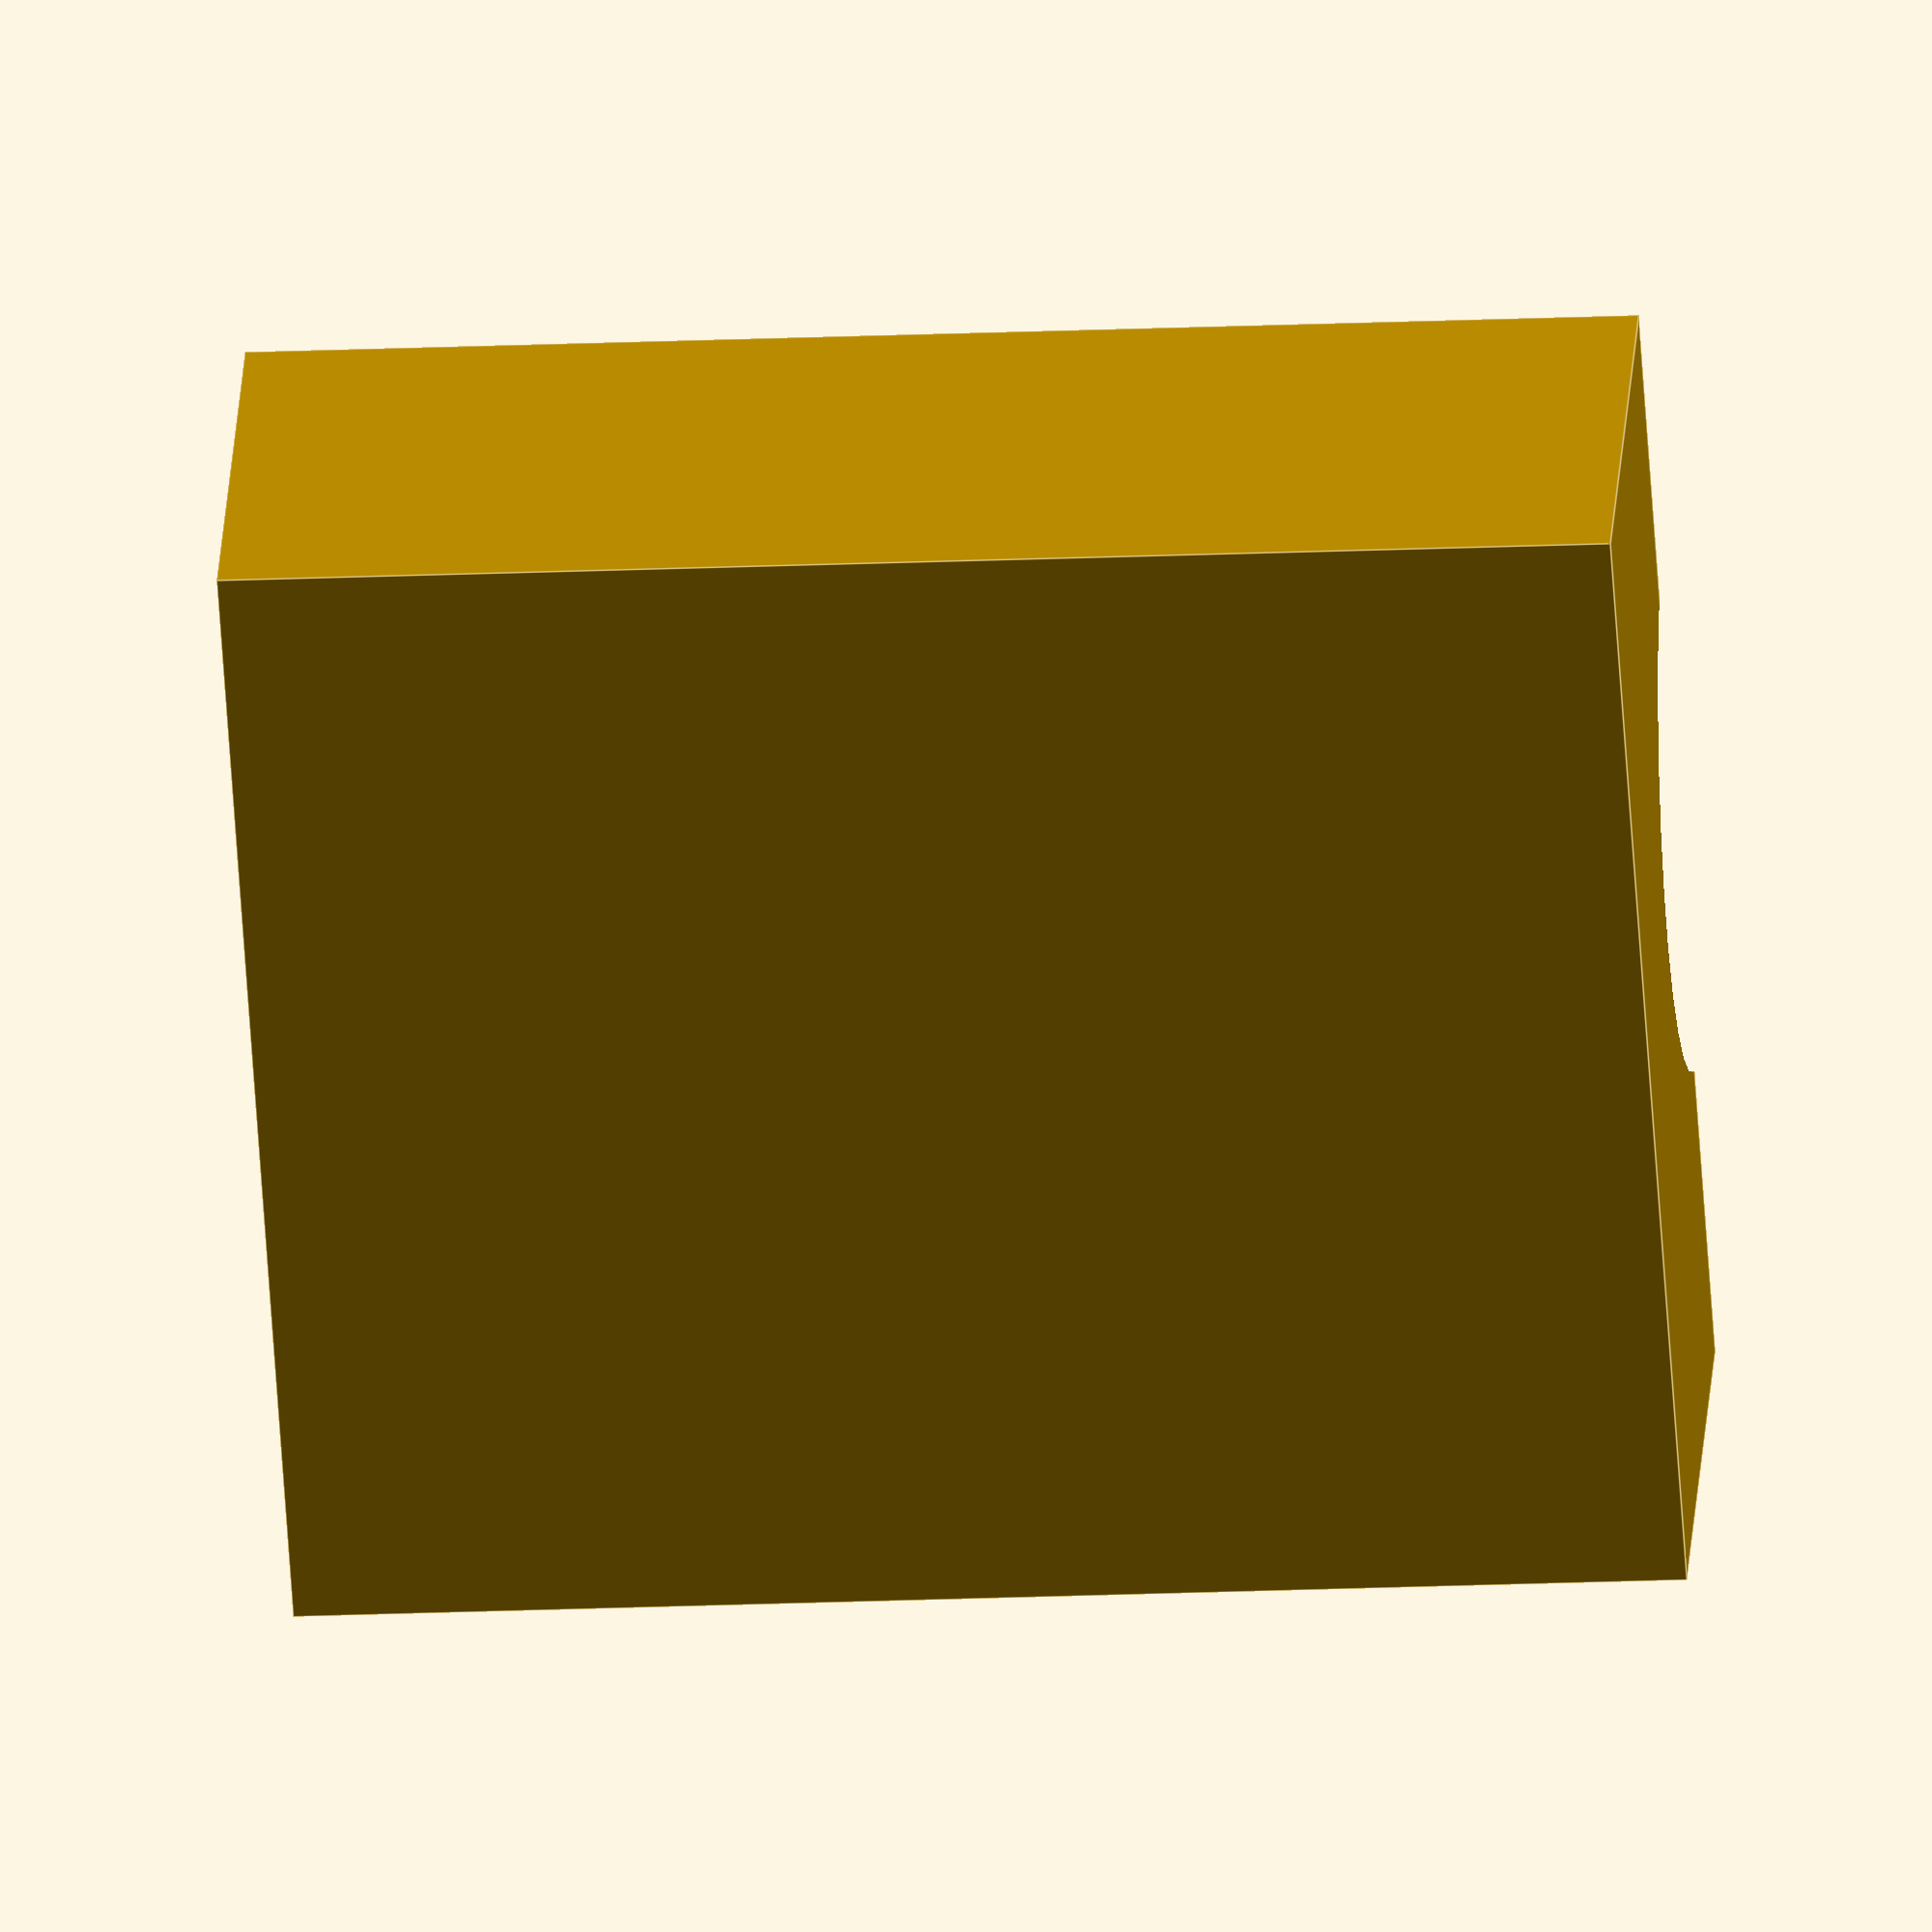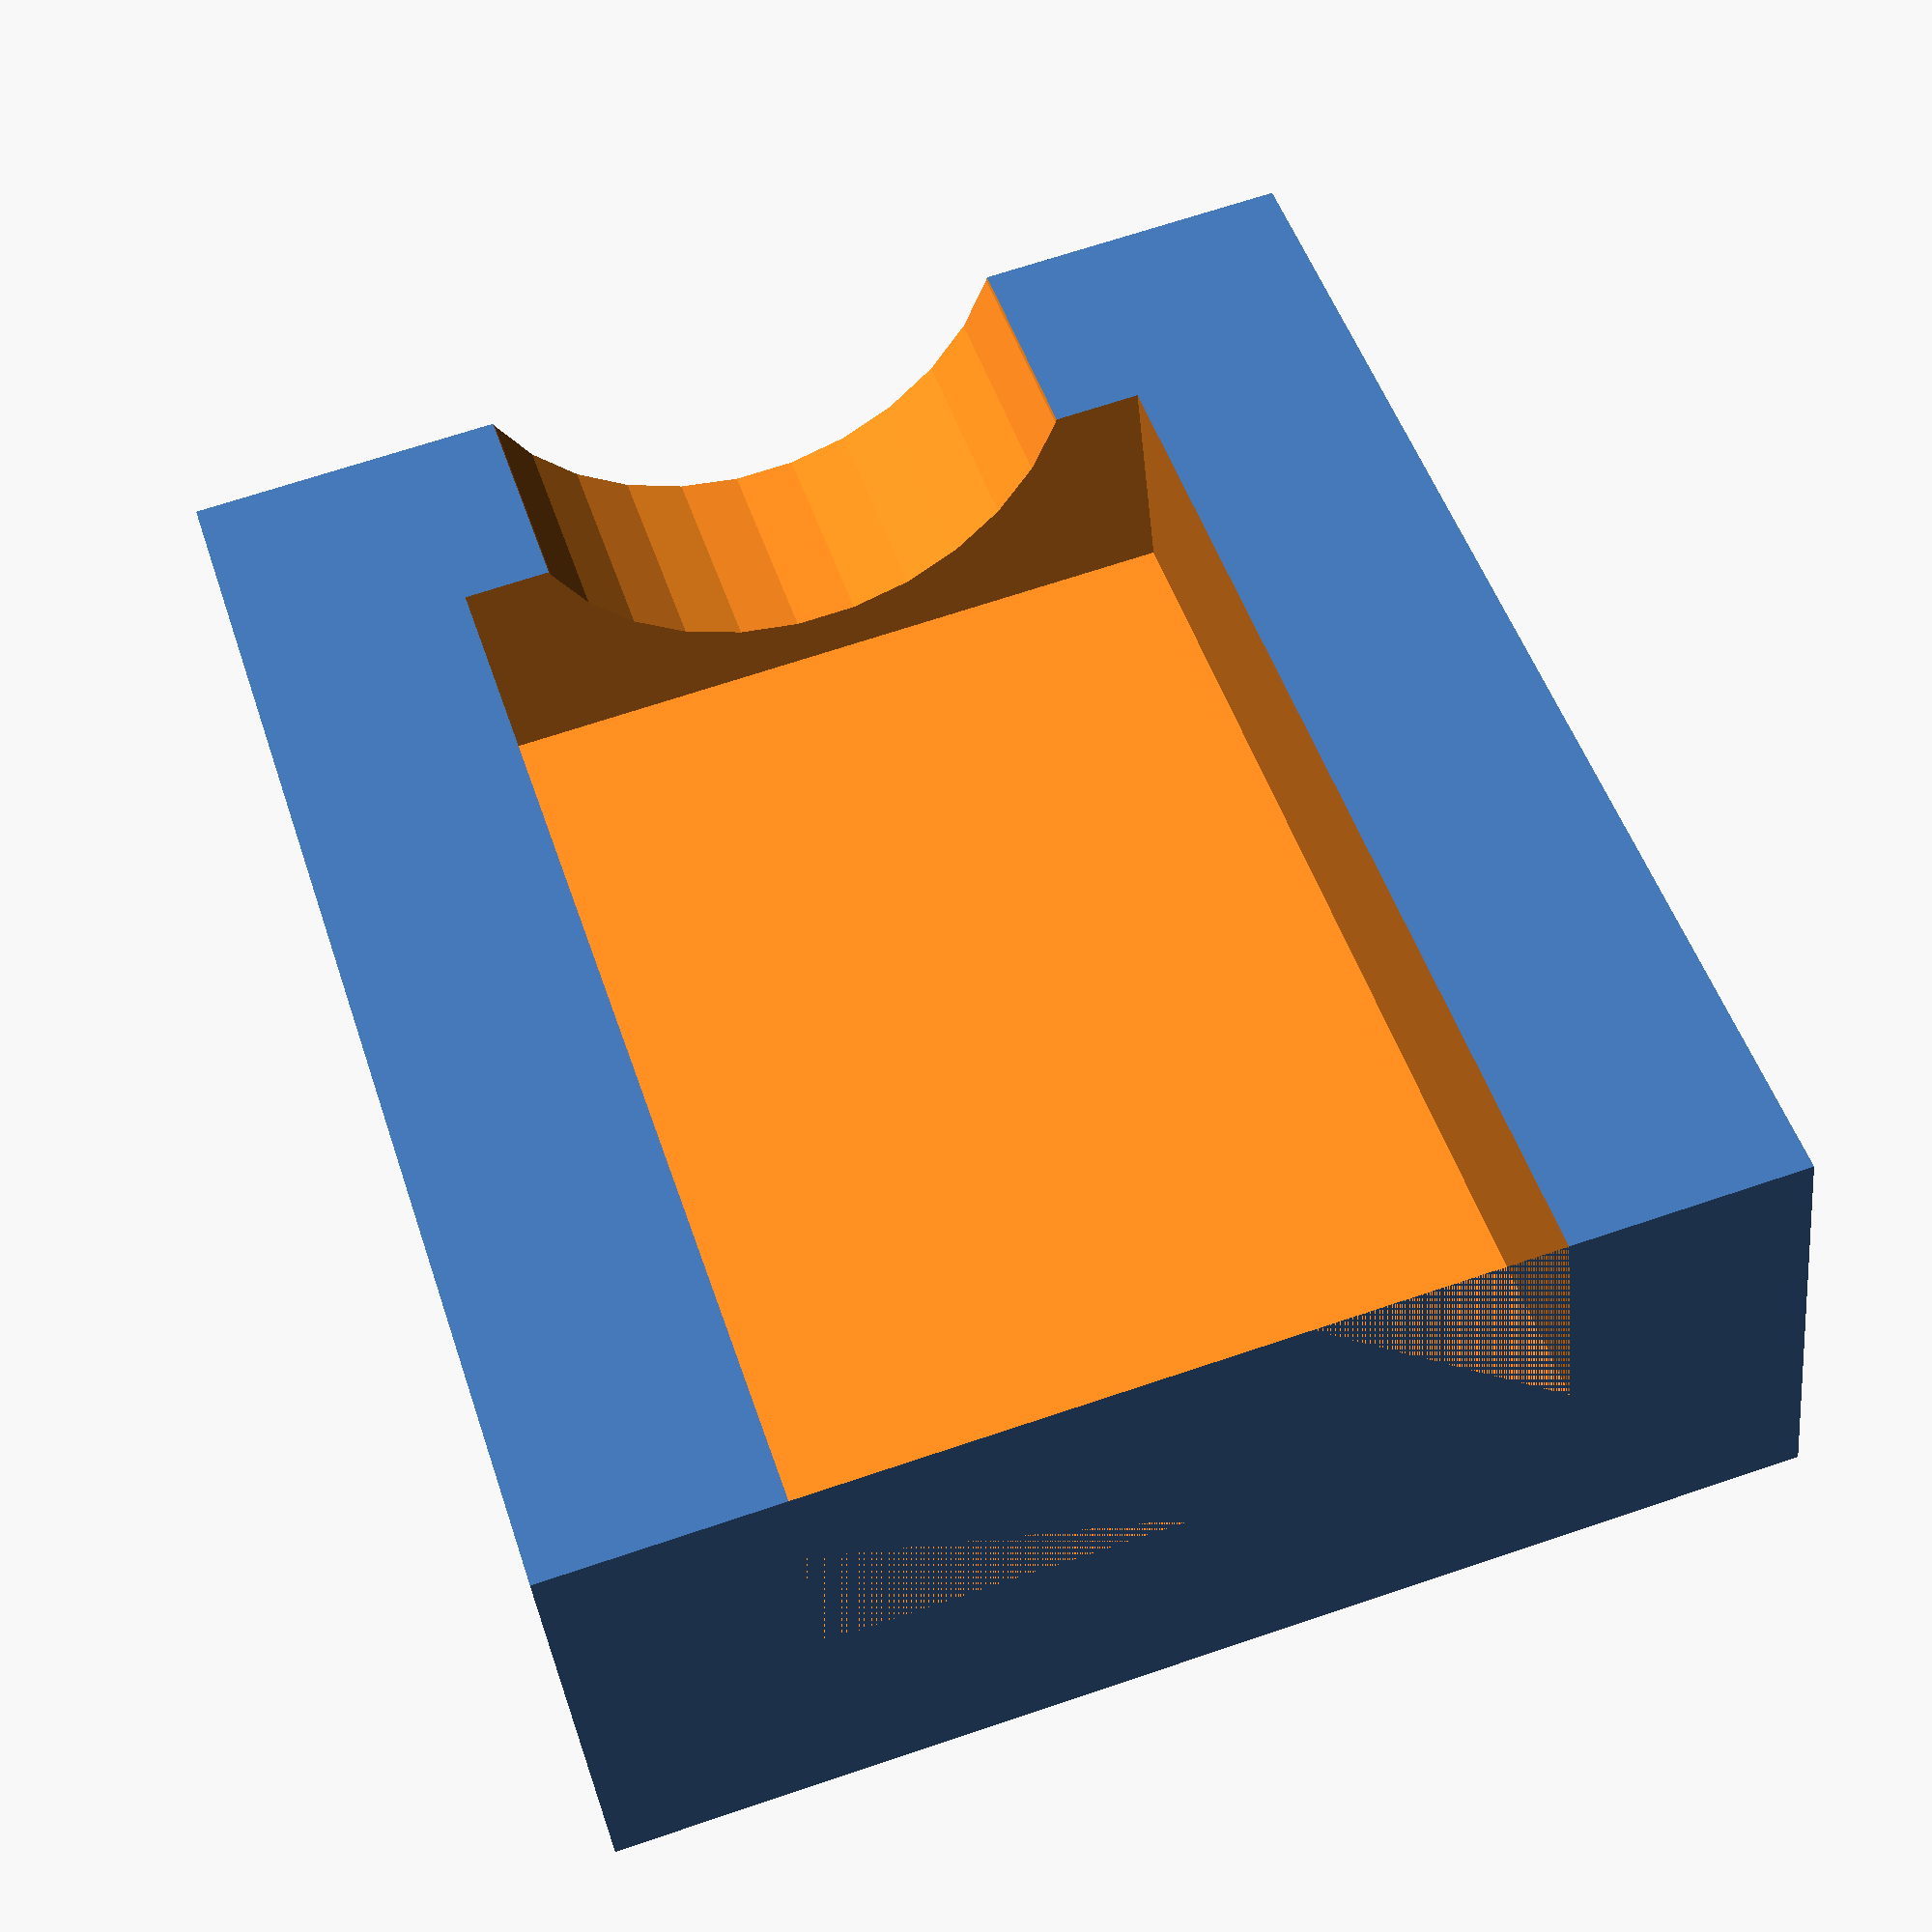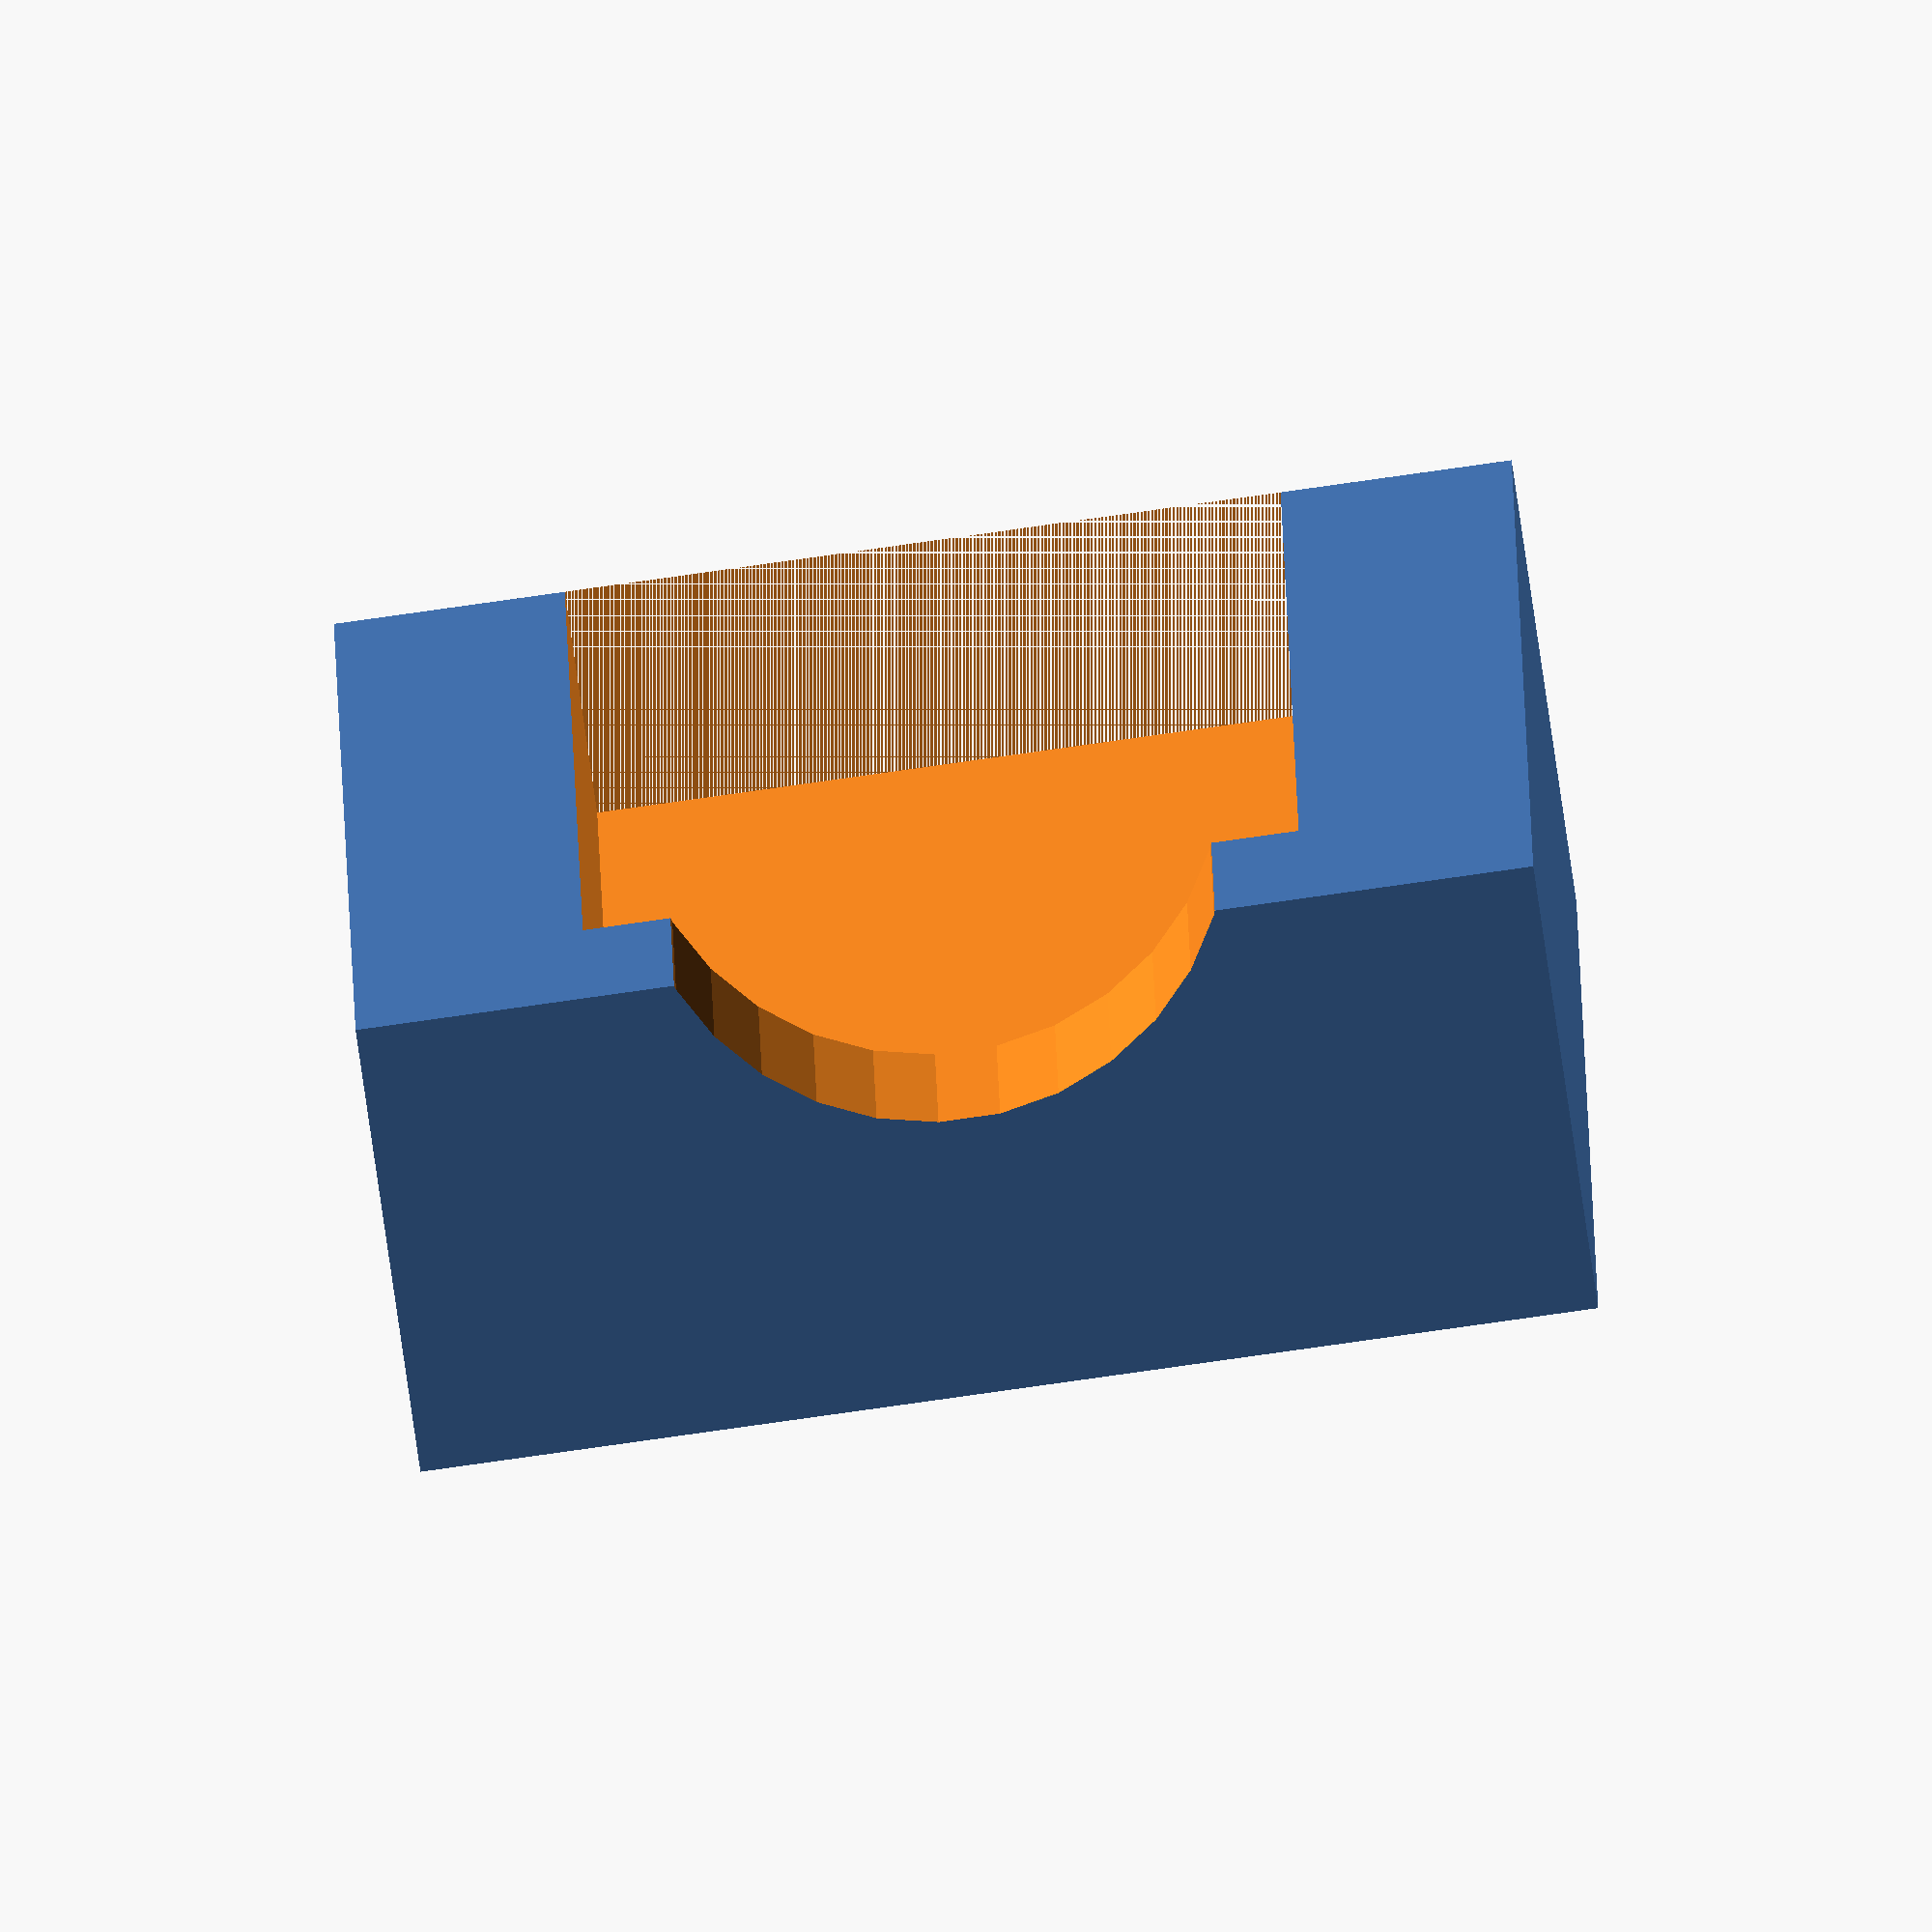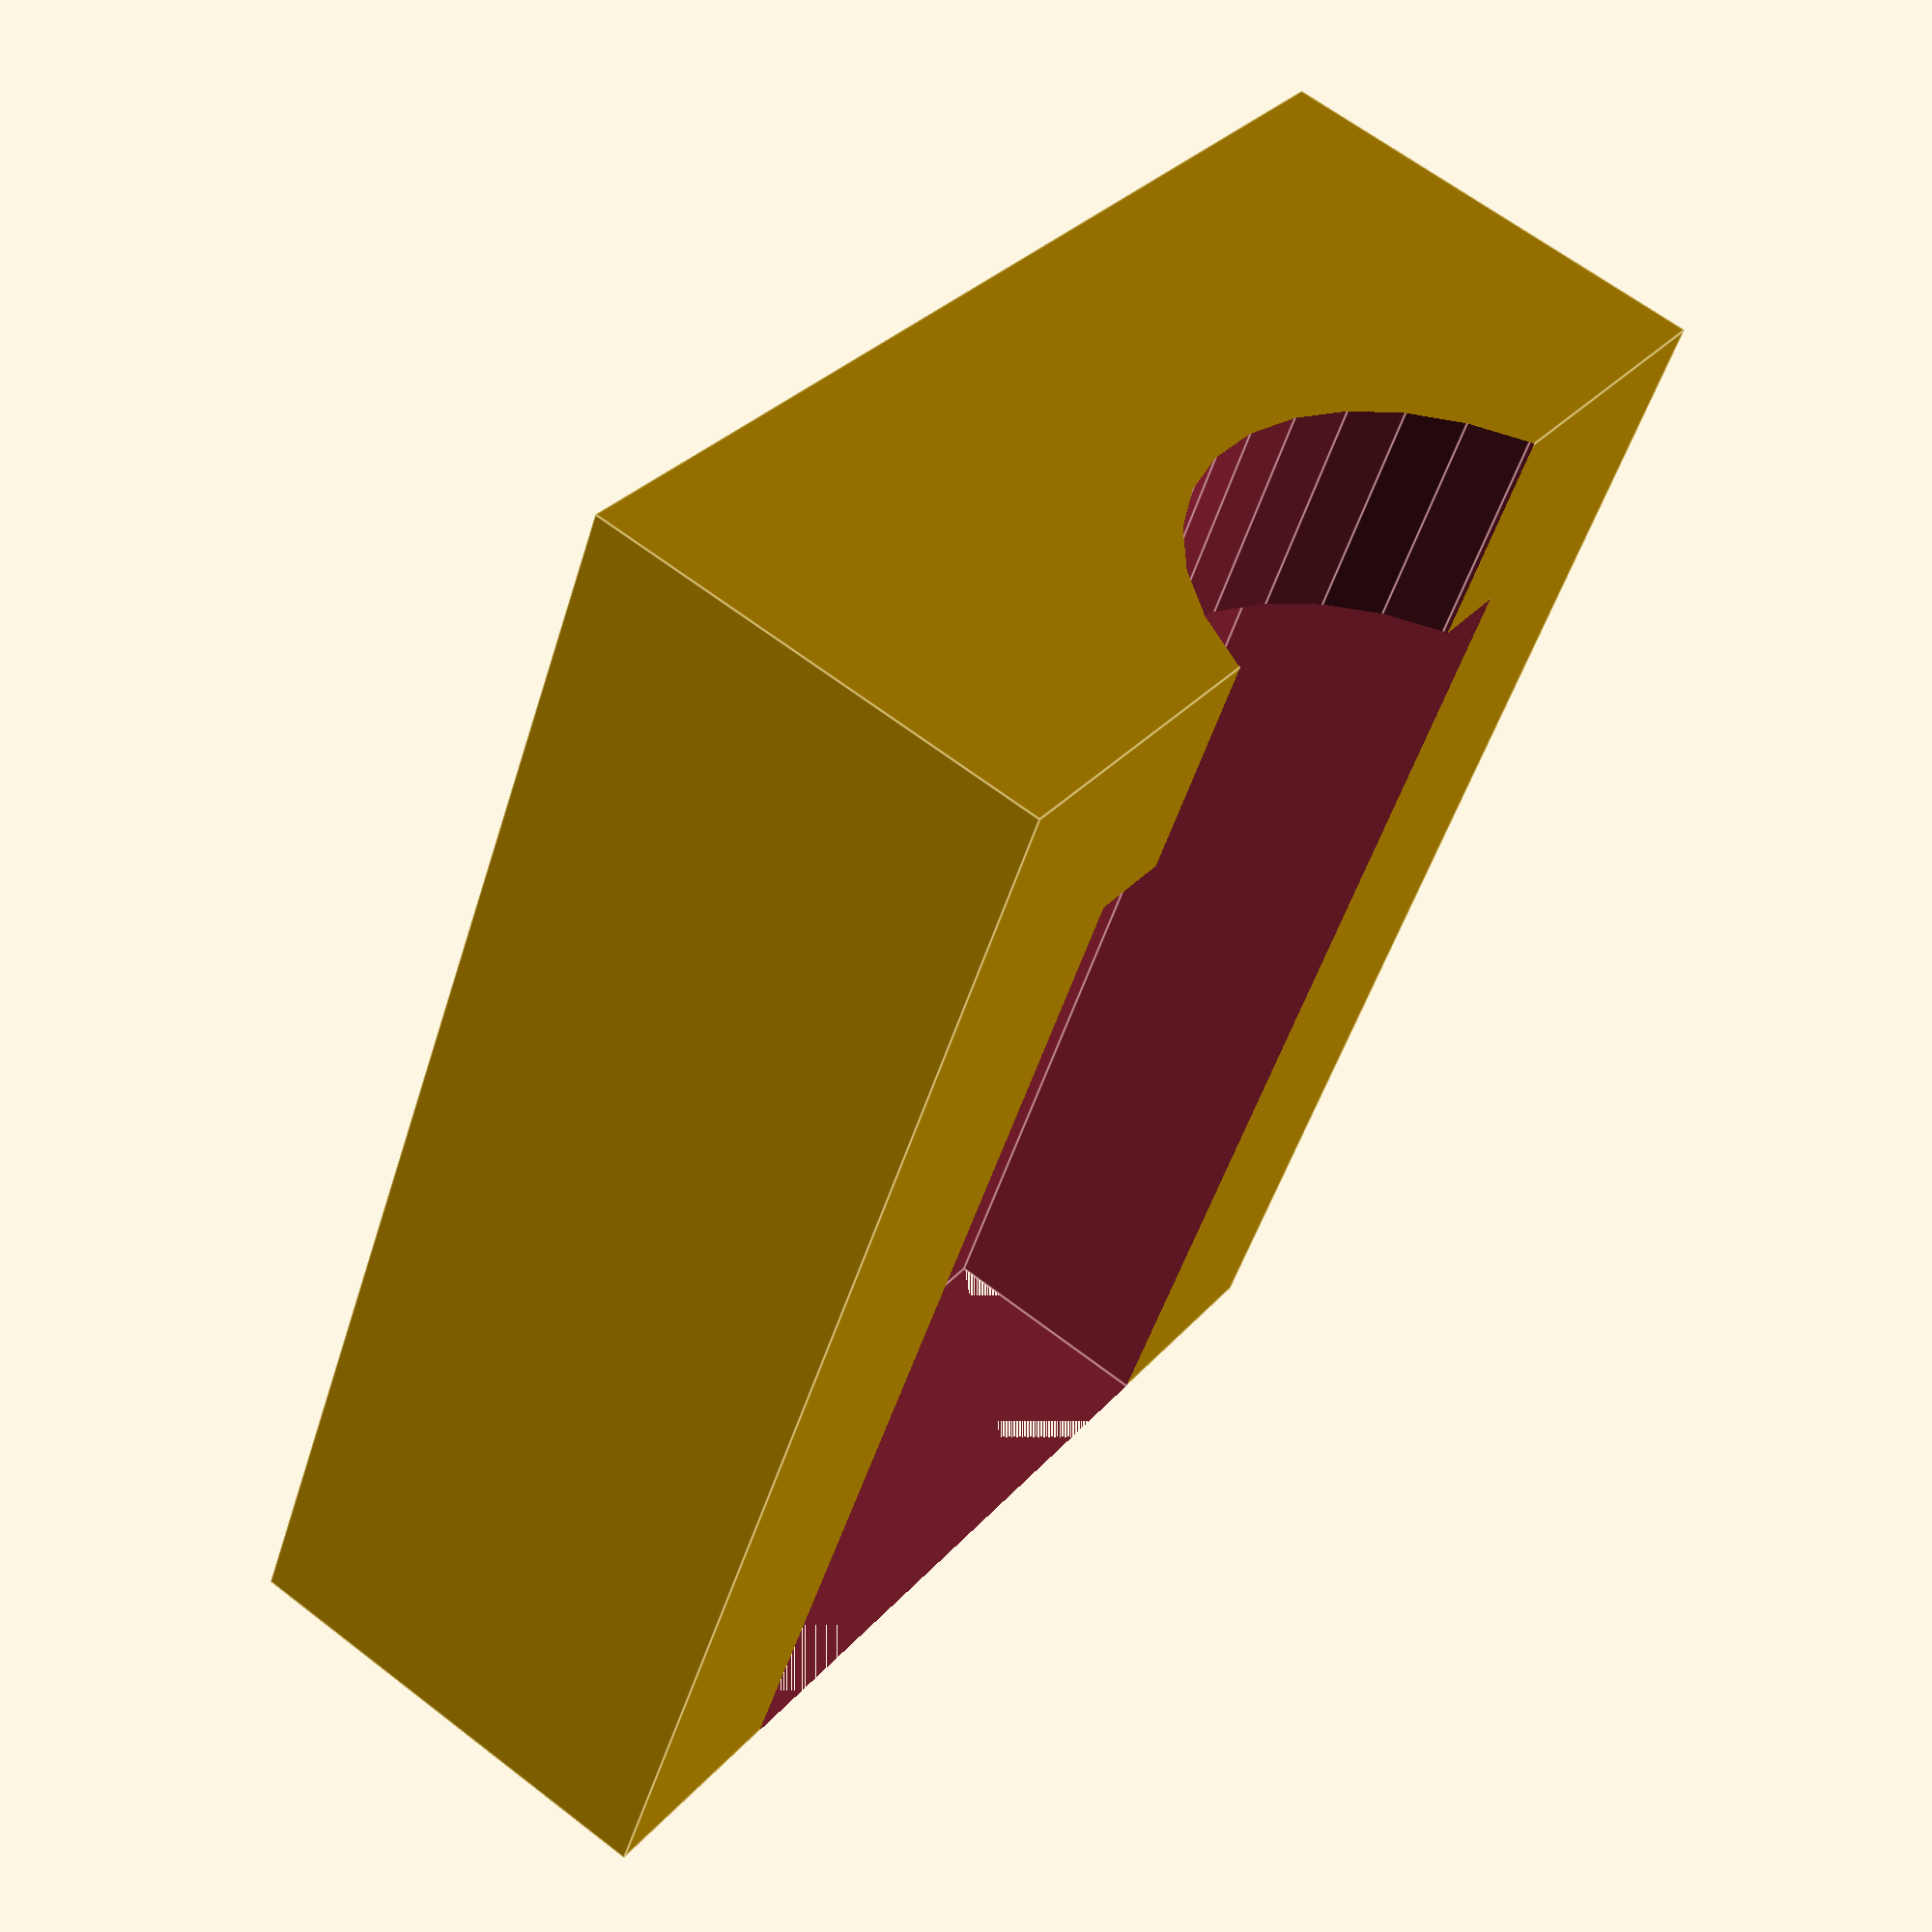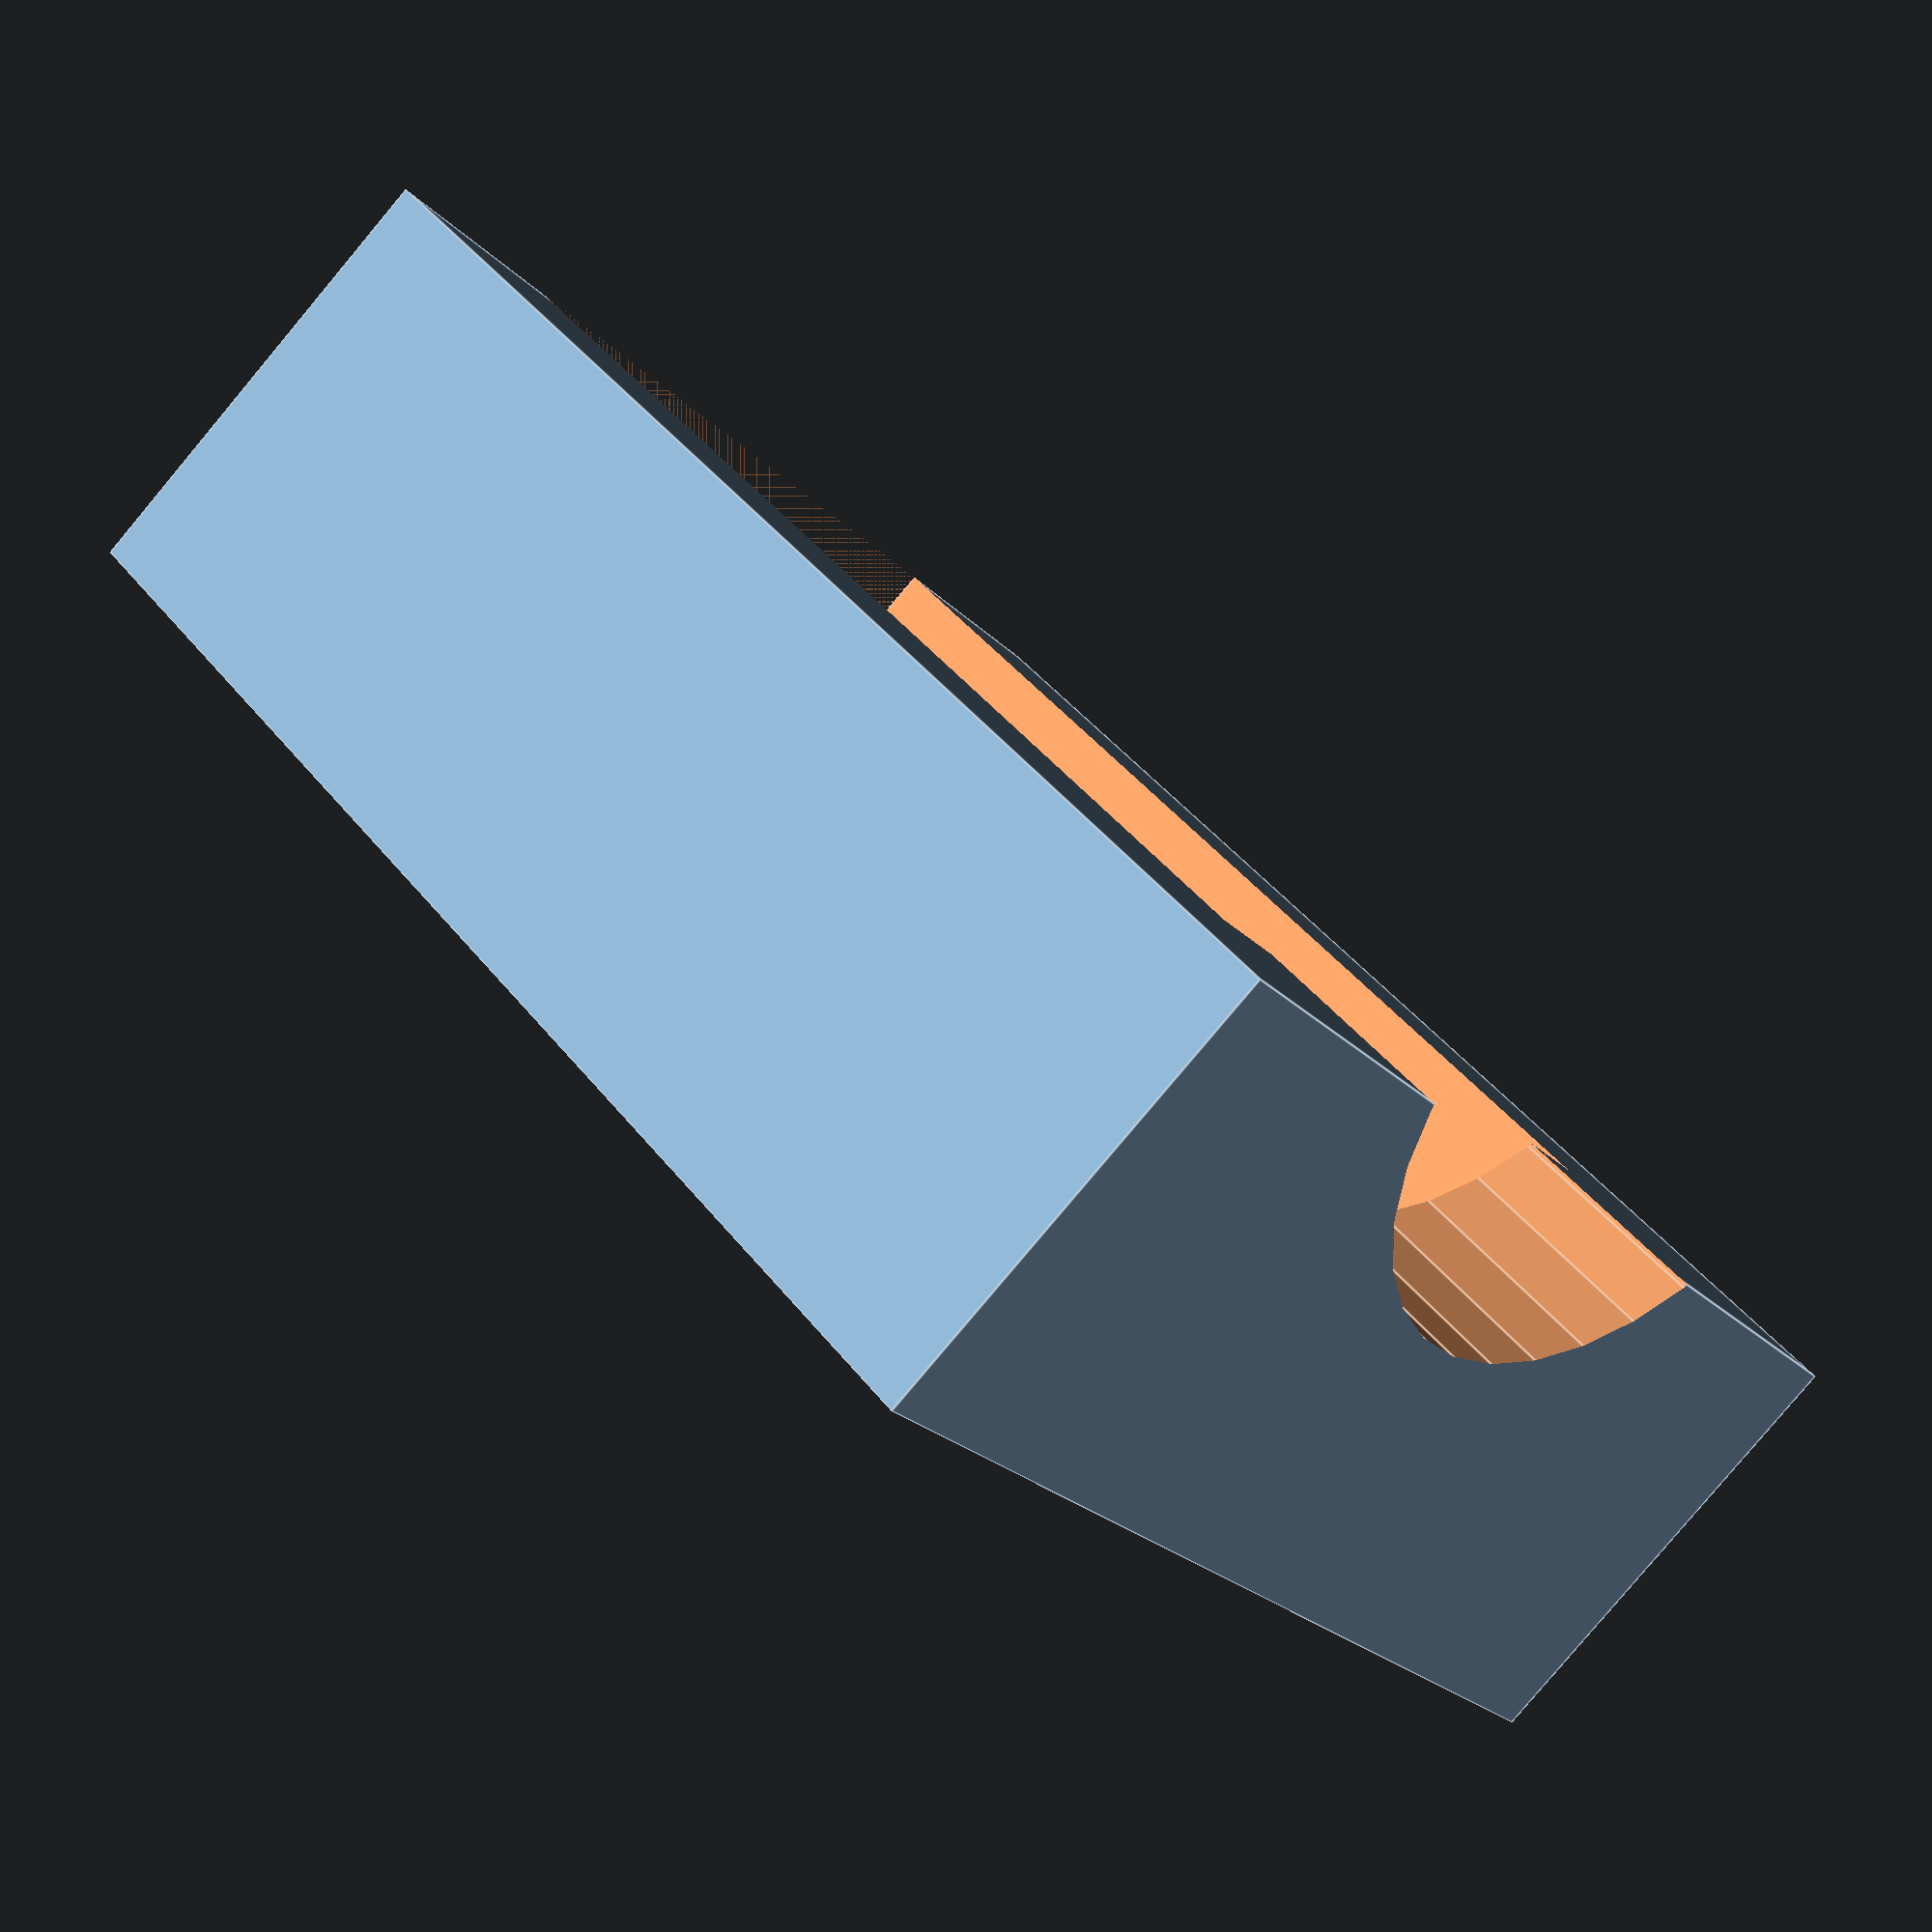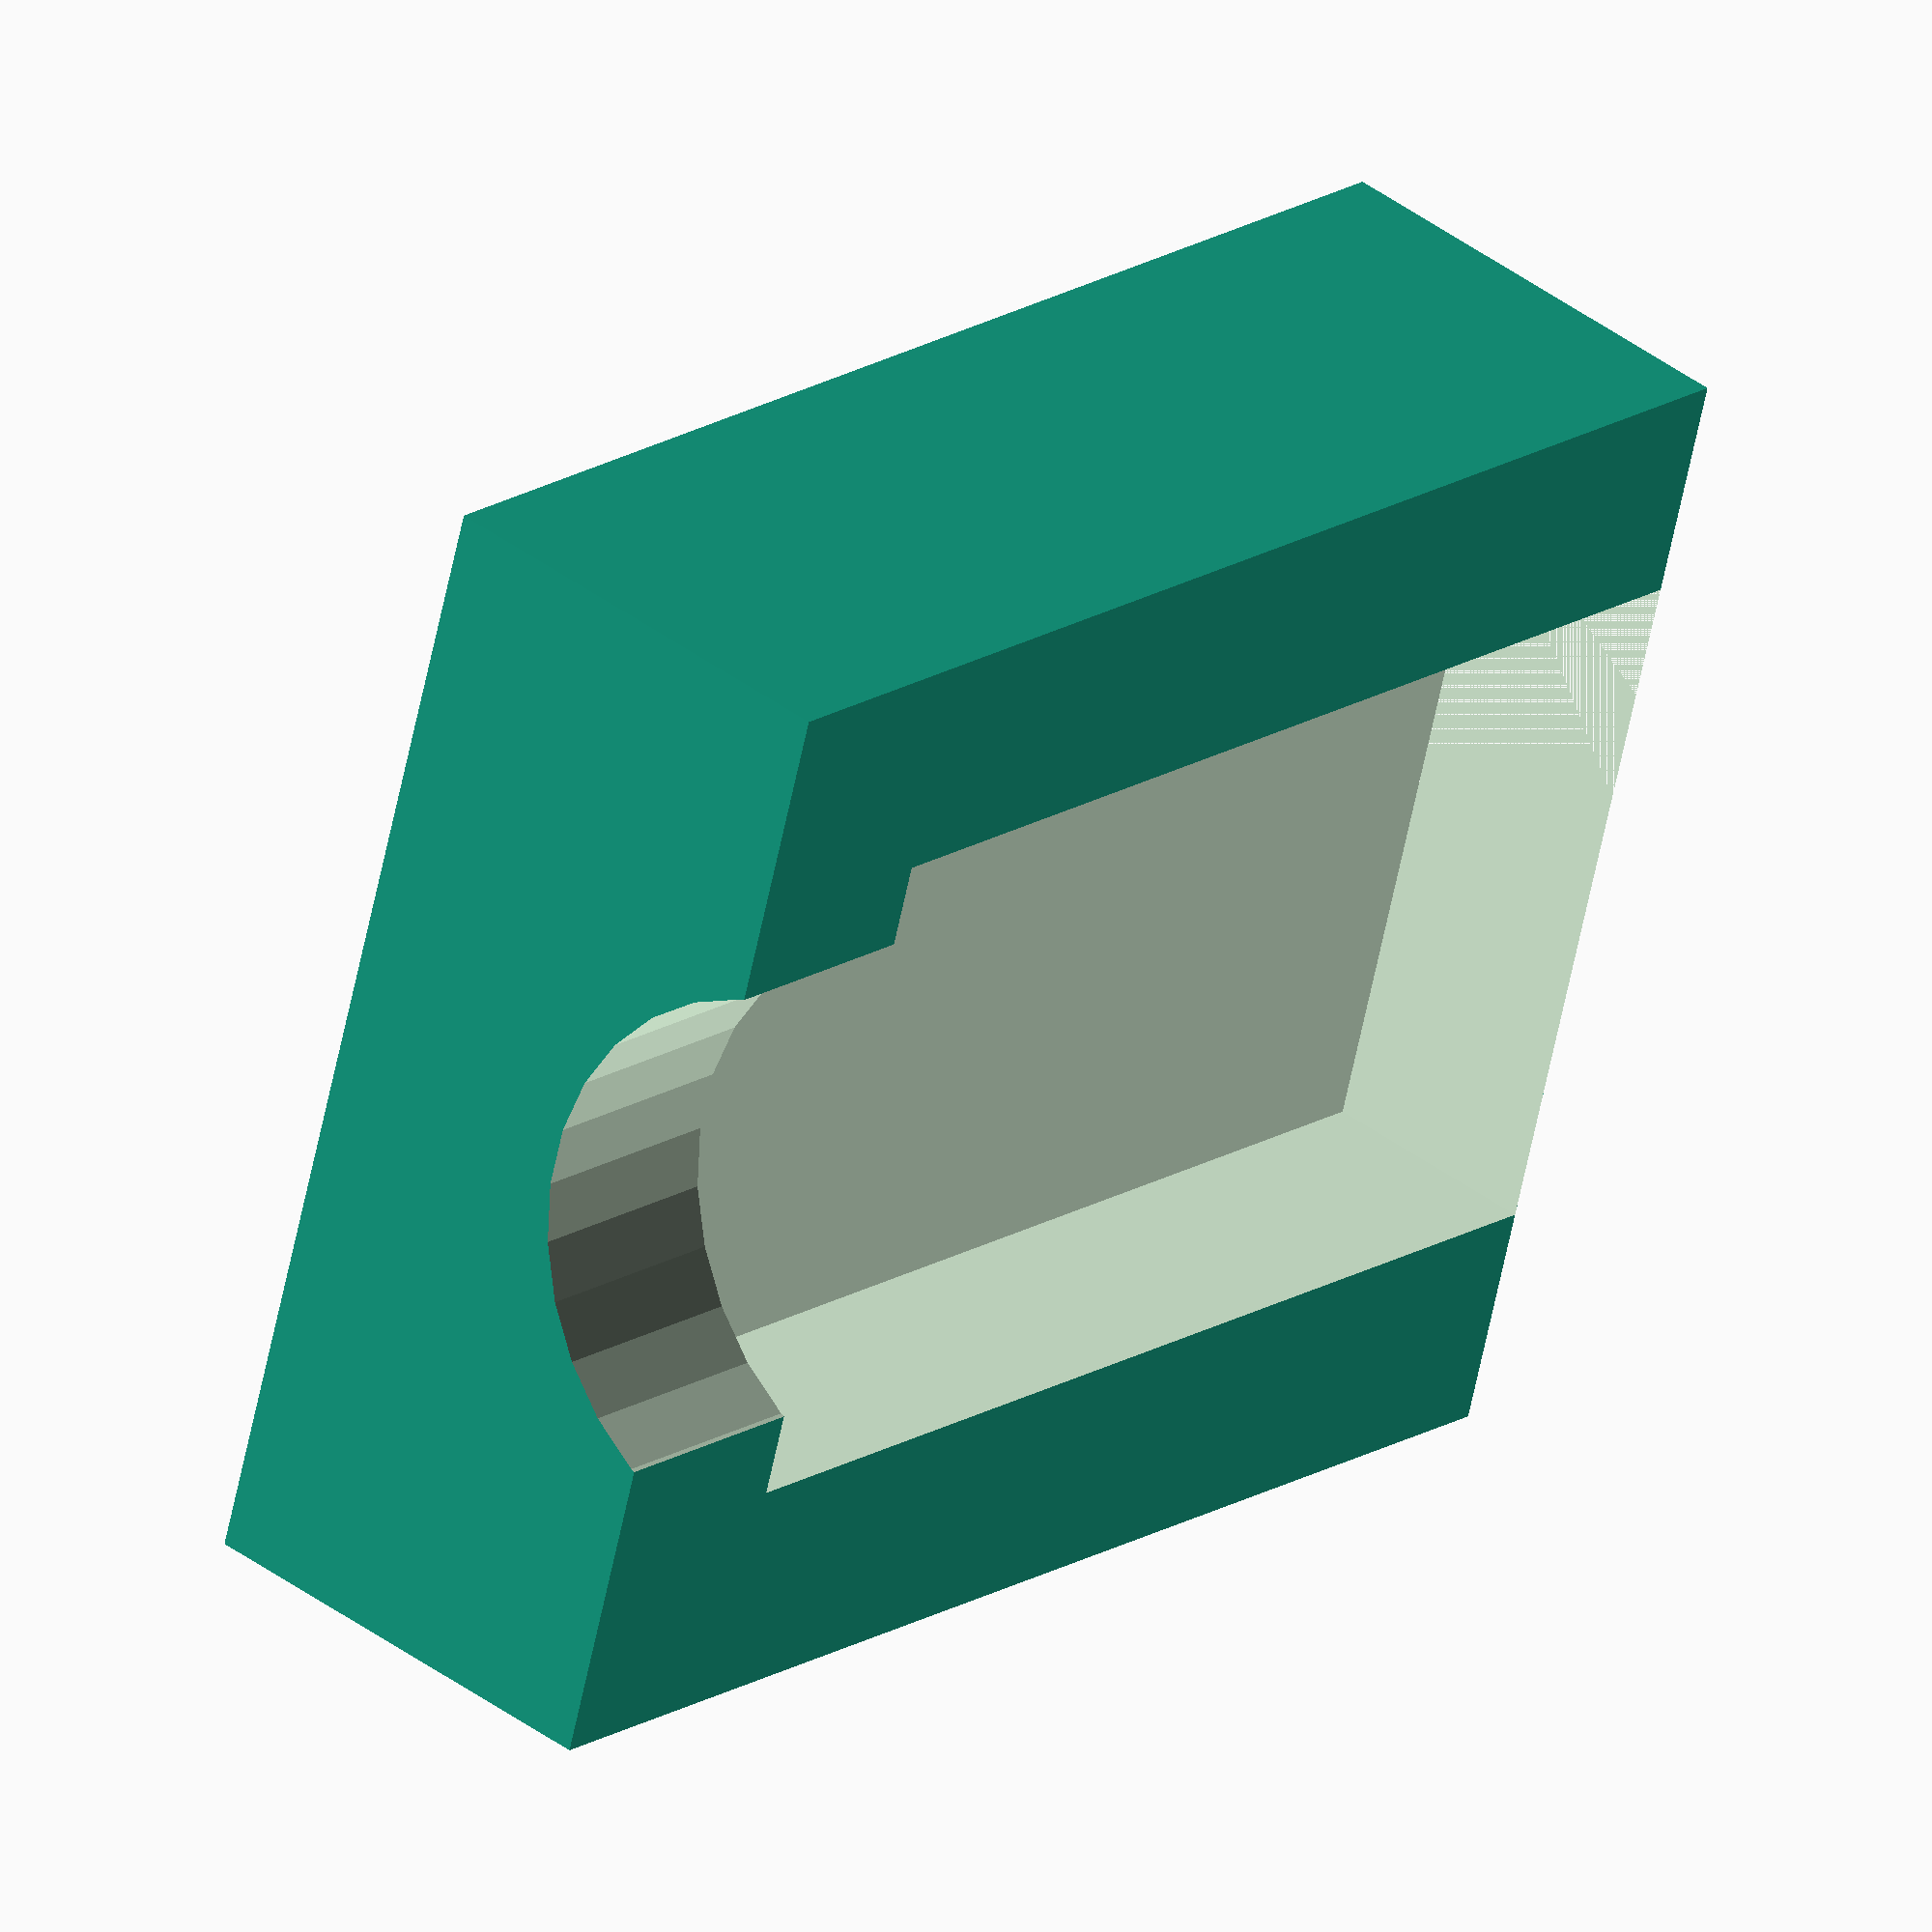
<openscad>
difference () {
  union () {
    translate ([-14.479213569371693, 23.254656725662173, 2]) {
      cube ([10.2, 12, 4], center=true);
    }
  }
  union () {
    translate ([-14.479213569371693, 29.254656725662173, 5]) {
      rotate (a=90.0, v=[1, 0, 0]) {
        cylinder ($fn=30, h=20, r=2.55, center=true);
      }
    }
    translate ([-14.479213569371693, 22.254656725662173, 5]) {
      cube ([6.2, 10, 6], center=true);
    }
  }
}

</openscad>
<views>
elev=150.6 azim=93.7 roll=356.5 proj=o view=edges
elev=39.3 azim=342.2 roll=5.8 proj=p view=wireframe
elev=73.0 azim=179.1 roll=8.0 proj=o view=solid
elev=115.9 azim=207.6 roll=232.1 proj=p view=edges
elev=82.8 azim=132.4 roll=320.0 proj=p view=edges
elev=138.9 azim=107.4 roll=227.7 proj=o view=solid
</views>
